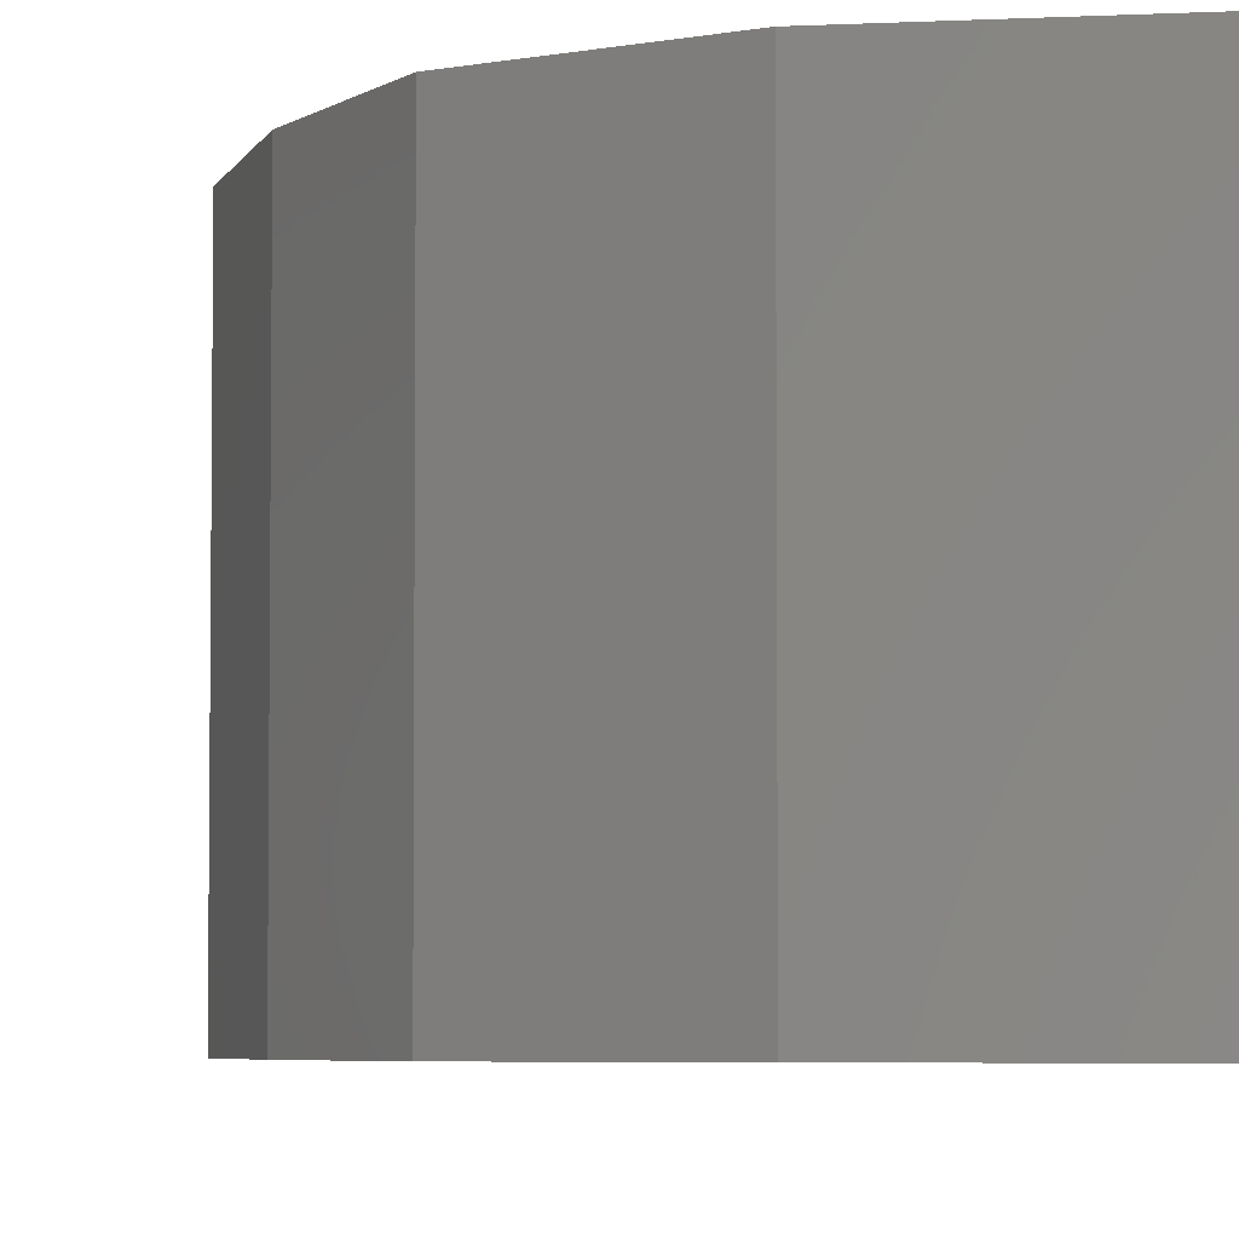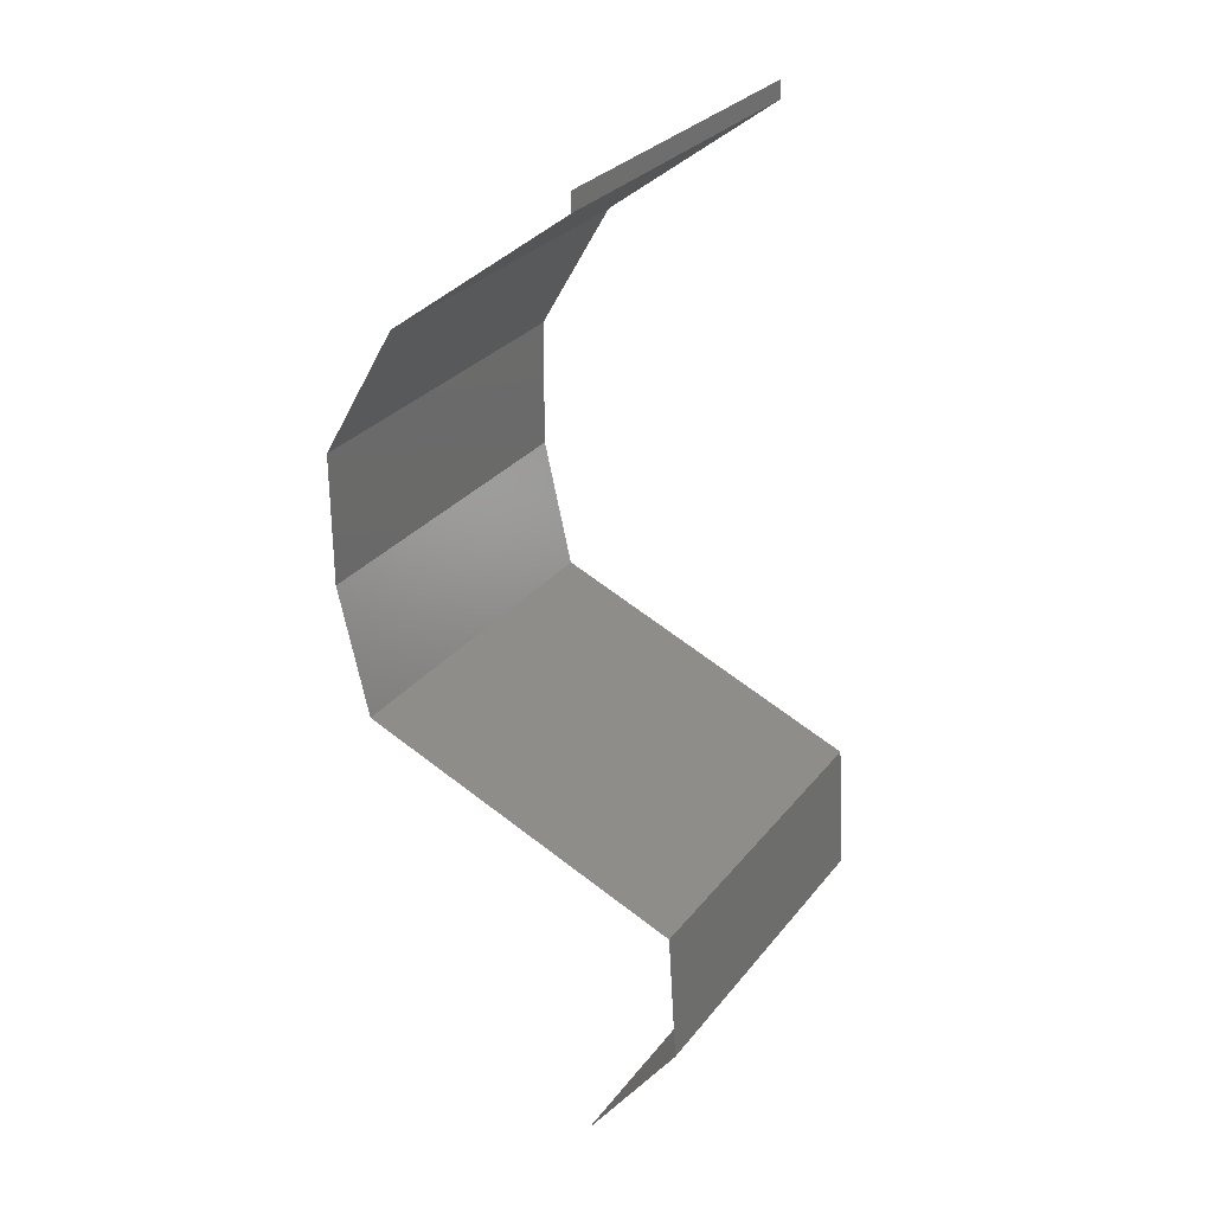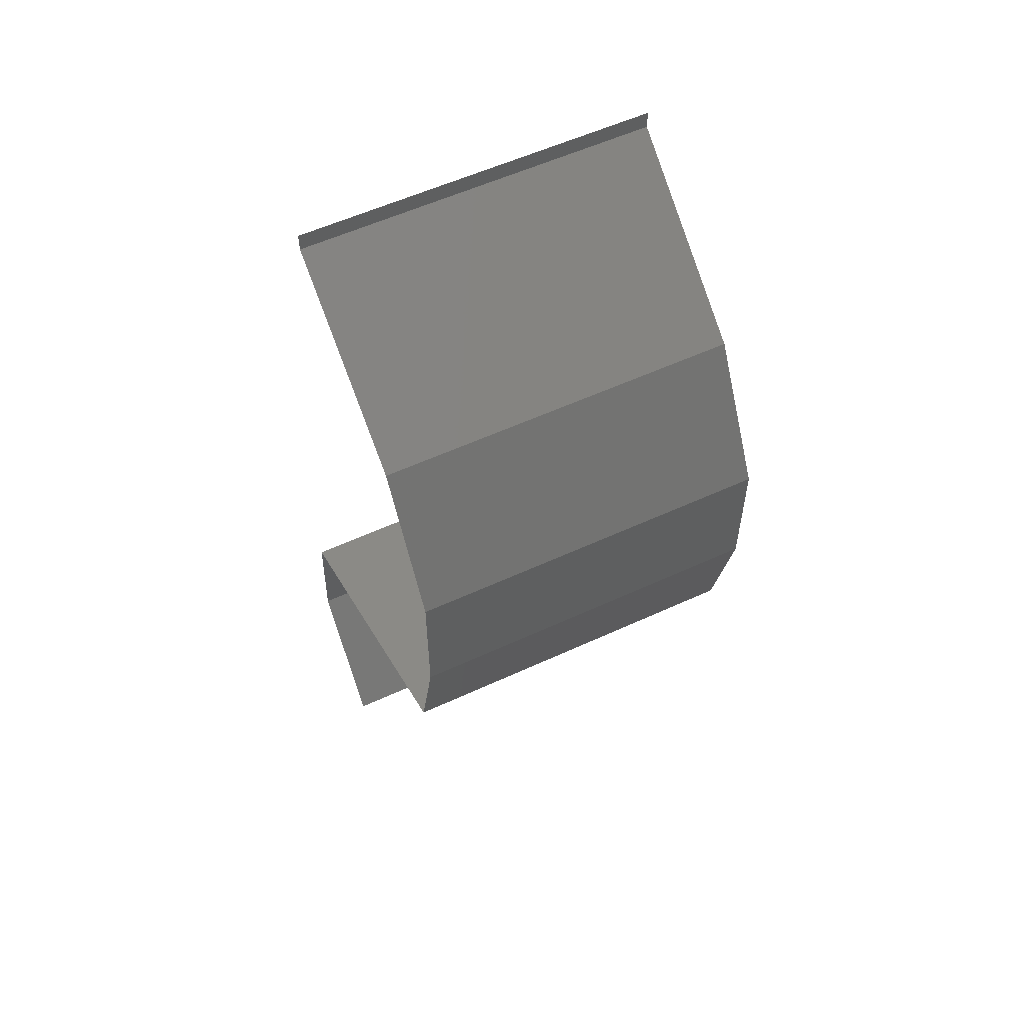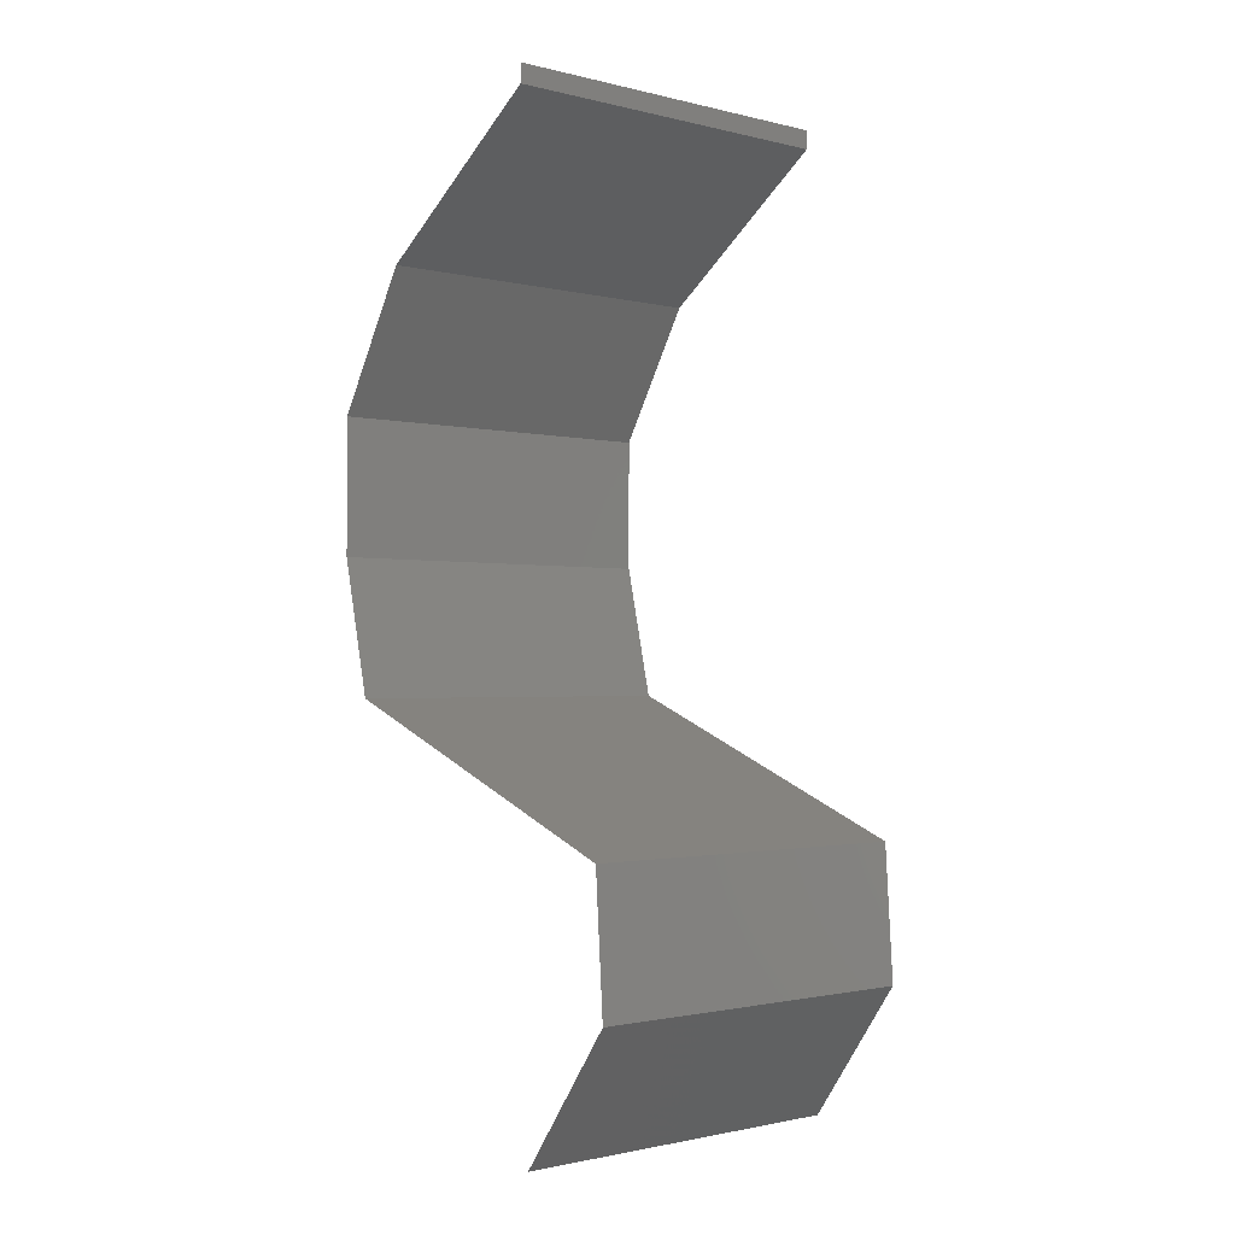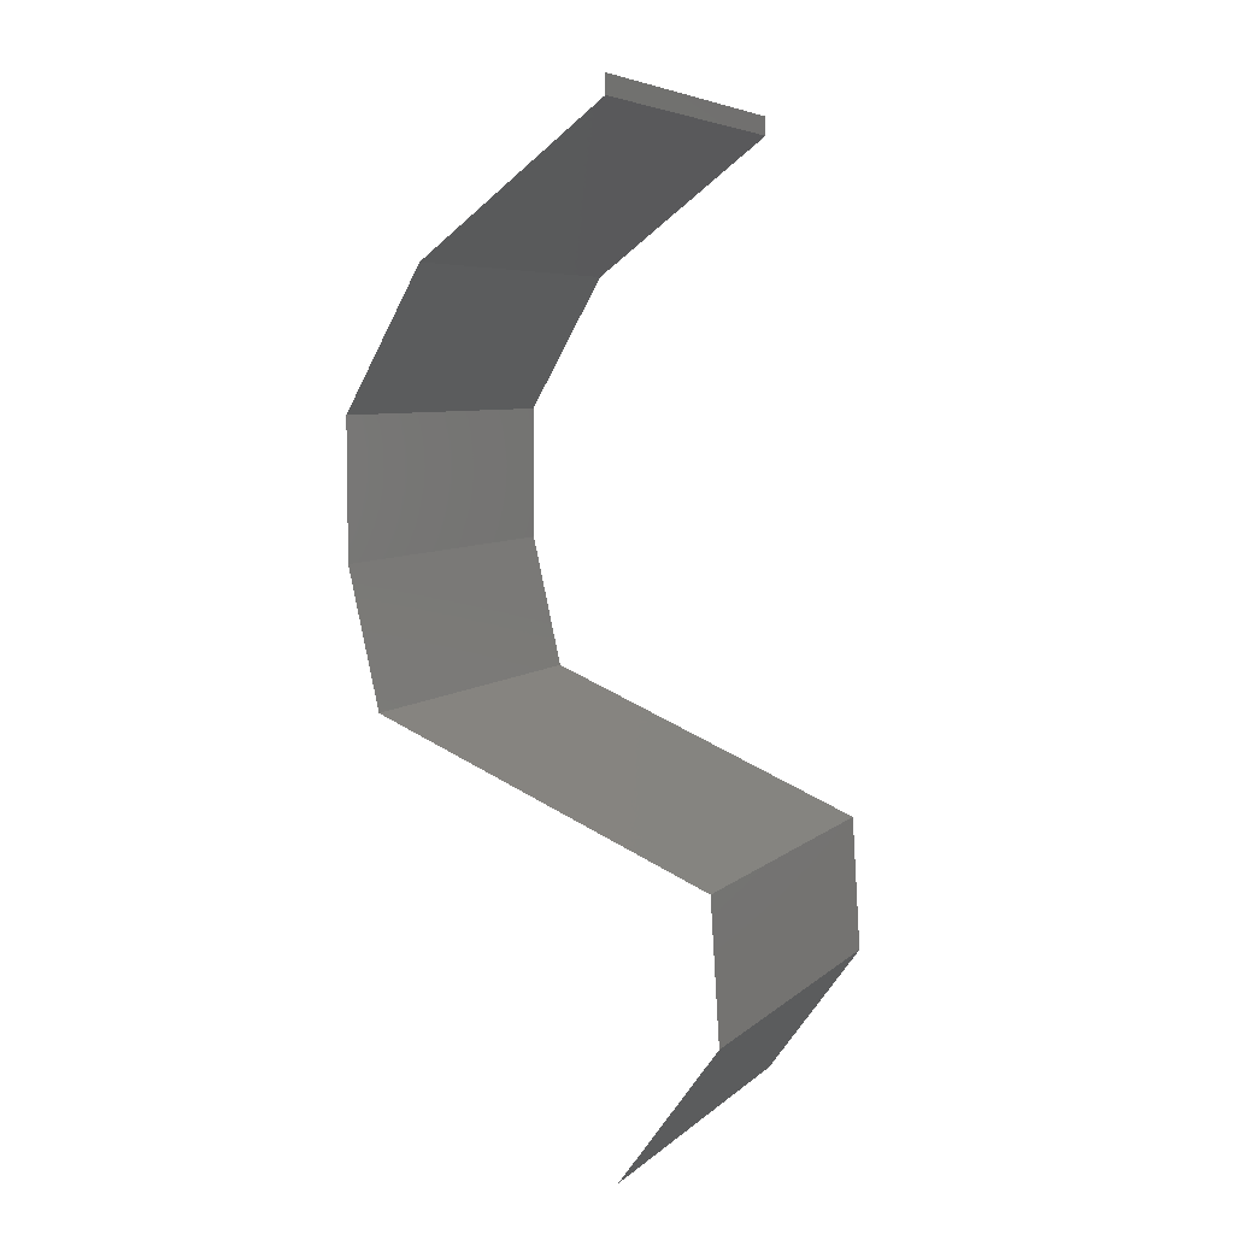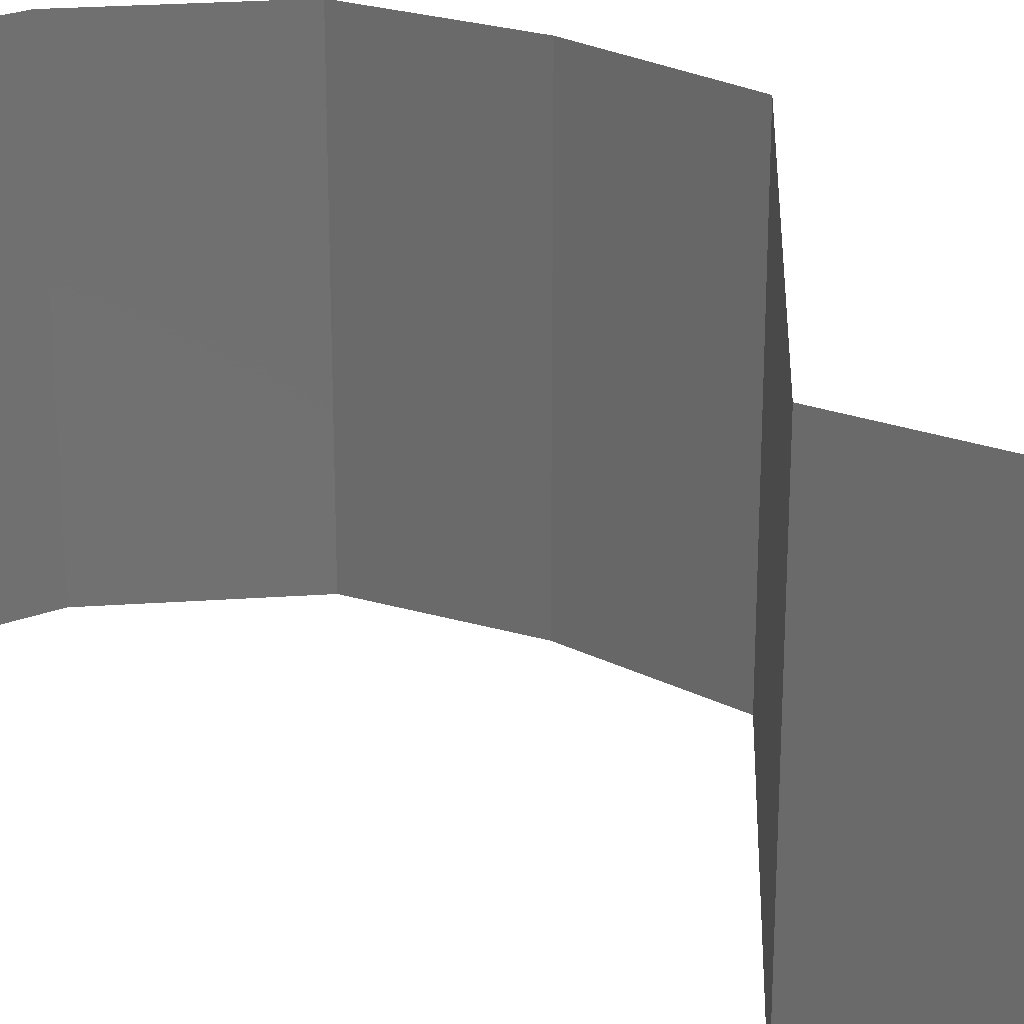
<metadata>
{"format":"stl","ext":"stl","renderer":"f3d","projection":"perspective","resolution":1024,"background":"white","views":[{"elev":-4.7,"azim":152.9,"up":"+Z"},{"elev":29.2,"azim":-149.4,"up":"+Y"},{"elev":56.7,"azim":64.3,"up":"+Y"},{"elev":-1.4,"azim":-132.2,"up":"+Y"},{"elev":6.4,"azim":-154.7,"up":"+Y"},{"elev":27.7,"azim":-65.9,"up":"+Z"}]}
</metadata>
<code>
# stl→obj: 45 verts, 64 faces
v 0.04 0.05898 0
v 0.04 0.06 0
v 0.04 0.06 0.01
v 0.04 0.05898 0.01
v 0.04 0.06 0.02
v 0.04 0.05898 0.02
v 0.04495 0.05529 0
v 0.04991 0.05161 0.01
v 0.04495 0.05529 0.02
v 0.04991 0.05161 0
v 0.04991 0.05161 0.02
v 0.05204 0.04792 0.015
v 0.05416 0.04423 0
v 0.05204 0.04792 0.005
v 0.05416 0.04423 0.01
v 0.05416 0.04423 0.02
v 0.05417 0.03686 0.01
v 0.05417 0.04055 0.005
v 0.05417 0.03686 0.02
v 0.05417 0.04055 0.015
v 0.05417 0.03686 0
v 0.05333 0.03317 0.015
v 0.05249 0.02949 0
v 0.05333 0.03317 0.005
v 0.05249 0.02949 0.01
v 0.05249 0.02949 0.02
v 0.03458 0.02212 0.02
v 0.04152 0.02497 0.01242
v 0.04353 0.0258 0.02
v 0.03458 0.02212 0.01
v 0.046 0.02682 0.007032
v 0.04353 0.0258 0
v 0.04765 0.0275 0.01462
v 0.03458 0.02212 0
v 0.03991 0.02431 0.005834
v 0.0341 0.01474 0.01
v 0.03434 0.01843 0.005
v 0.03434 0.01843 0.015
v 0.0341 0.01474 0.02
v 0.0341 0.01474 0
v 0.03673 0.01106 0.015
v 0.03936 0.007372 0
v 0.03673 0.01106 0.005
v 0.03936 0.007372 0.01
v 0.03936 0.007372 0.02
f 1 2 3
f 4 5 6
f 3 5 4
f 1 3 4
f 7 4 8
f 8 4 9
f 7 1 4
f 4 6 9
f 8 10 7
f 9 11 8
f 11 12 8
f 13 14 15
f 8 14 10
f 15 12 16
f 16 12 11
f 10 14 13
f 15 14 8
f 8 12 15
f 17 18 15
f 19 20 16
f 15 20 17
f 13 18 21
f 15 18 13
f 16 20 15
f 21 18 17
f 17 20 19
f 19 22 17
f 23 24 25
f 17 24 21
f 25 22 26
f 25 24 17
f 26 22 19
f 21 24 23
f 17 22 25
f 27 28 29
f 30 28 27
f 25 31 23
f 23 31 32
f 26 33 25
f 34 35 30
f 29 33 26
f 32 35 34
f 25 33 31
f 35 28 30
f 31 33 28
f 28 33 29
f 35 31 28
f 32 31 35
f 36 37 30
f 30 38 36
f 39 38 27
f 34 37 40
f 30 37 34
f 27 38 30
f 40 37 36
f 36 38 39
f 39 41 36
f 42 43 44
f 36 43 40
f 44 41 45
f 36 41 44
f 44 43 36
f 45 41 39
f 40 43 42

</code>
